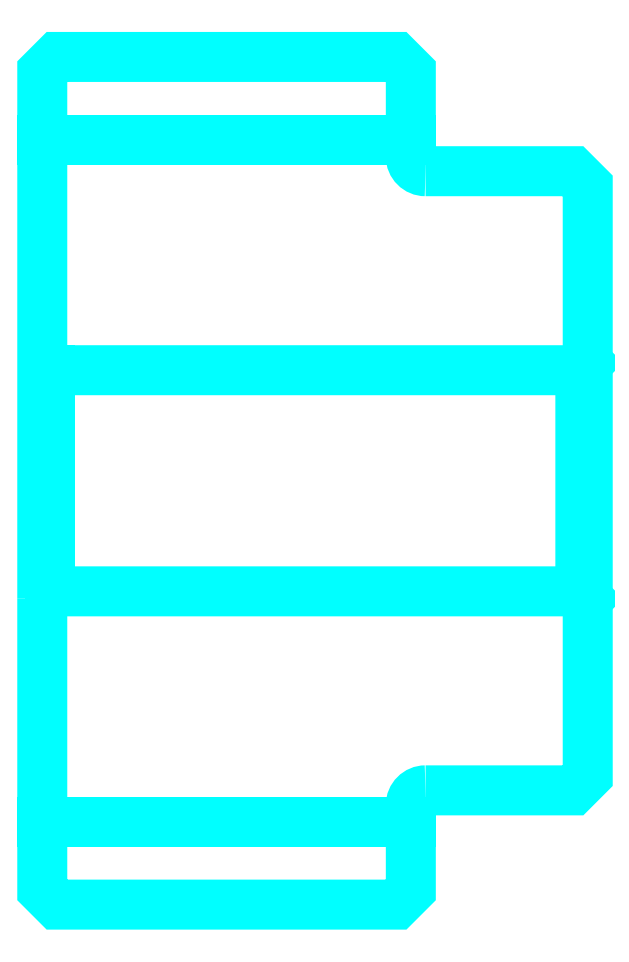
<metadata>
{"format":"dxf","ext":"dxf","renderer":"ezdxf+matplotlib","layout":"modelspace","background":"white","min_lineweight":24,"dpi":150}
</metadata>
<code>
0
SECTION
2
ENTITIES
0
LINE
8
0
10
139.1
20
163.1
30
0
11
164.1
21
163.1
31
0
0
LINE
8
0
10
139.1
20
116.8
30
0
11
164.1
21
116.8
31
0
0
LINE
8
0
10
175.6
20
132.5
30
0
11
176.1
21
132
31
0
0
LINE
8
0
10
175.6
20
147.5
30
0
11
176.1
21
148
31
0
0
LINE
8
0
10
139.6
20
147.5
30
0
11
139.6
21
132.5
31
0
0
POLYLINE
8
0
66
1
10
0
20
0
30
0
70
2
0
VERTEX
8
0
10
139.1
20
132
30
0
70
0
0
VERTEX
8
0
10
139.6
20
132.5
30
0
70
0
0
VERTEX
8
0
10
175.6
20
132.5
30
0
70
0
0
VERTEX
8
0
10
175.6
20
147.5
30
0
70
0
0
VERTEX
8
0
10
139.6
20
147.5
30
0
70
0
0
VERTEX
8
0
10
139.1
20
148
30
0
70
0
0
SEQEND
8
0
0
ARC
8
0
10
165.1
20
162
30
0
40
1
50
180
51
270
0
ARC
8
0
10
165.1
20
118
30
0
40
1
50
90
51
180
0
POLYLINE
8
0
66
1
10
0
20
0
30
0
70
2
0
VERTEX
8
0
10
139.1
20
132
30
0
70
0
0
VERTEX
8
0
10
139.1
20
112.2
30
0
70
0
0
VERTEX
8
0
10
140.1
20
111.2
30
0
70
0
0
VERTEX
8
0
10
163.1
20
111.2
30
0
70
0
0
VERTEX
8
0
10
164.1
20
112.2
30
0
70
0
0
VERTEX
8
0
10
164.1
20
118
30
0
70
0
0
SEQEND
8
0
0
POLYLINE
8
0
66
1
10
0
20
0
30
0
70
2
0
VERTEX
8
0
10
165.1
20
119
30
0
70
0
0
VERTEX
8
0
10
175.1
20
119
30
0
70
0
0
VERTEX
8
0
10
176.1
20
120
30
0
70
0
0
VERTEX
8
0
10
176.1
20
160
30
0
70
0
0
VERTEX
8
0
10
175.1
20
161
30
0
70
0
0
VERTEX
8
0
10
165.1
20
161
30
0
70
0
0
SEQEND
8
0
0
POLYLINE
8
0
66
1
10
0
20
0
30
0
70
2
0
VERTEX
8
0
10
164.1
20
162
30
0
70
0
0
VERTEX
8
0
10
164.1
20
167.7
30
0
70
0
0
VERTEX
8
0
10
163.1
20
168.7
30
0
70
0
0
VERTEX
8
0
10
140.1
20
168.7
30
0
70
0
0
VERTEX
8
0
10
139.1
20
167.7
30
0
70
0
0
VERTEX
8
0
10
139.1
20
132
30
0
70
0
0
SEQEND
8
0
0
ENDSEC
0
EOF

</code>
